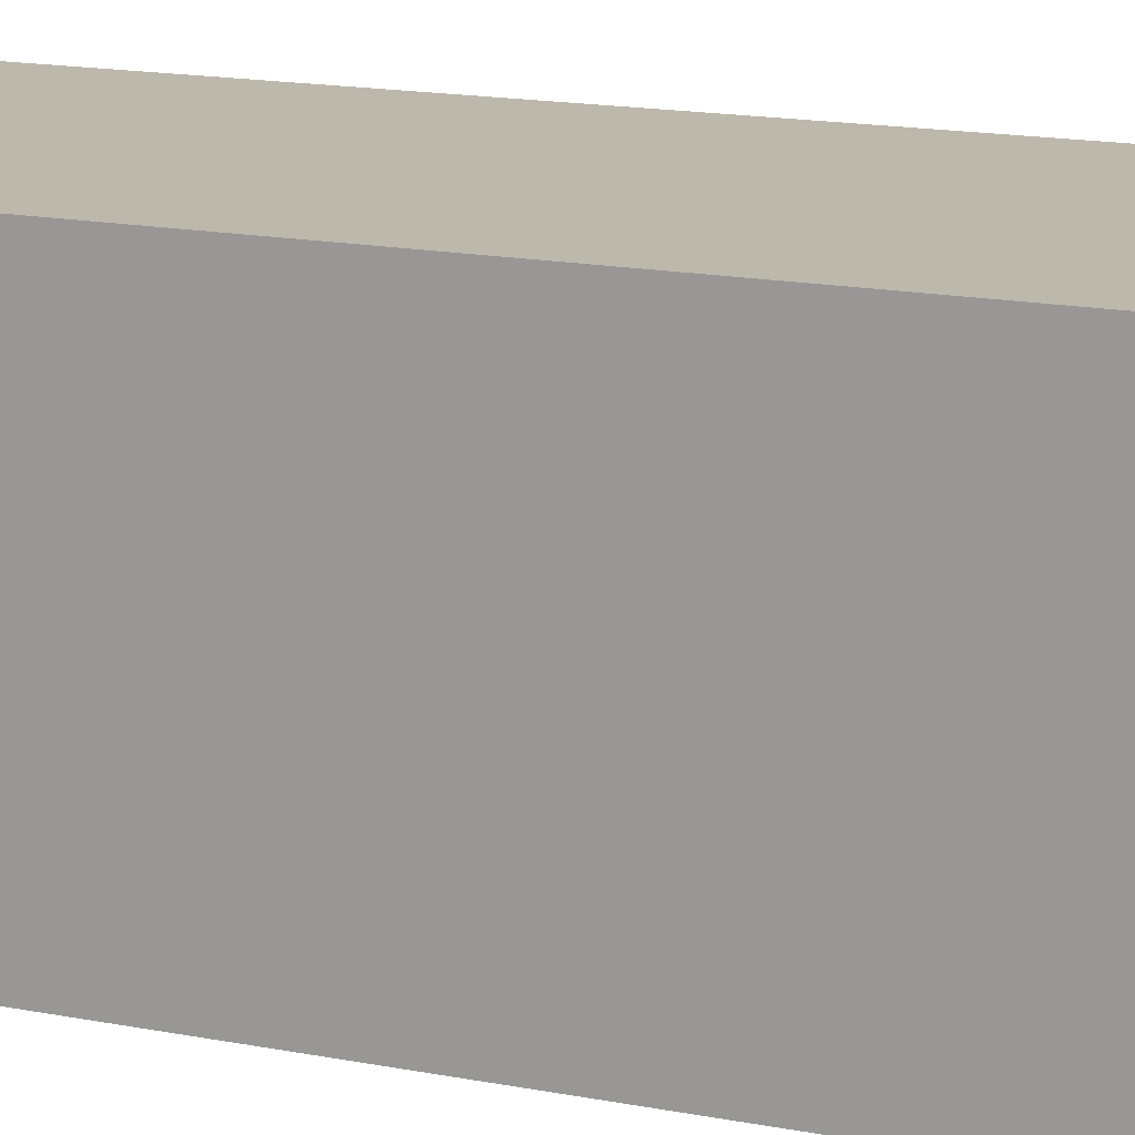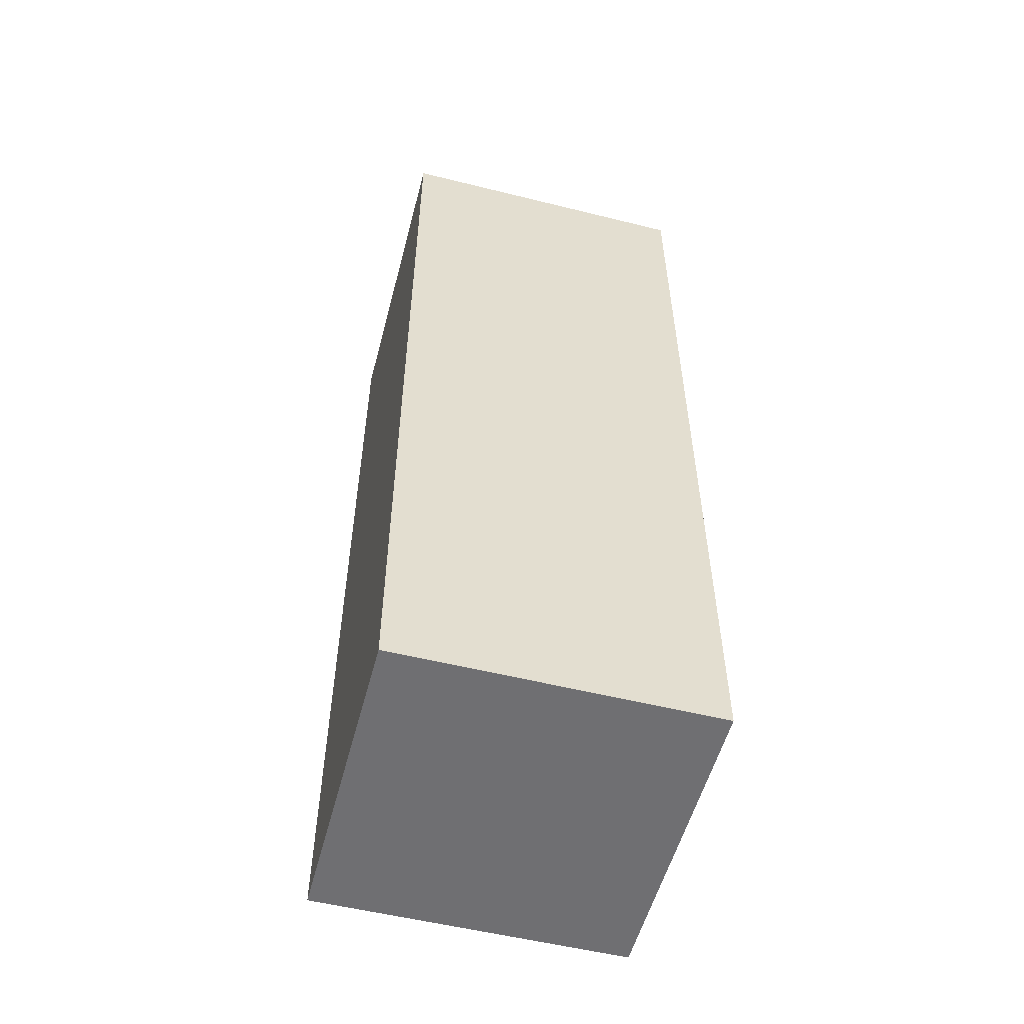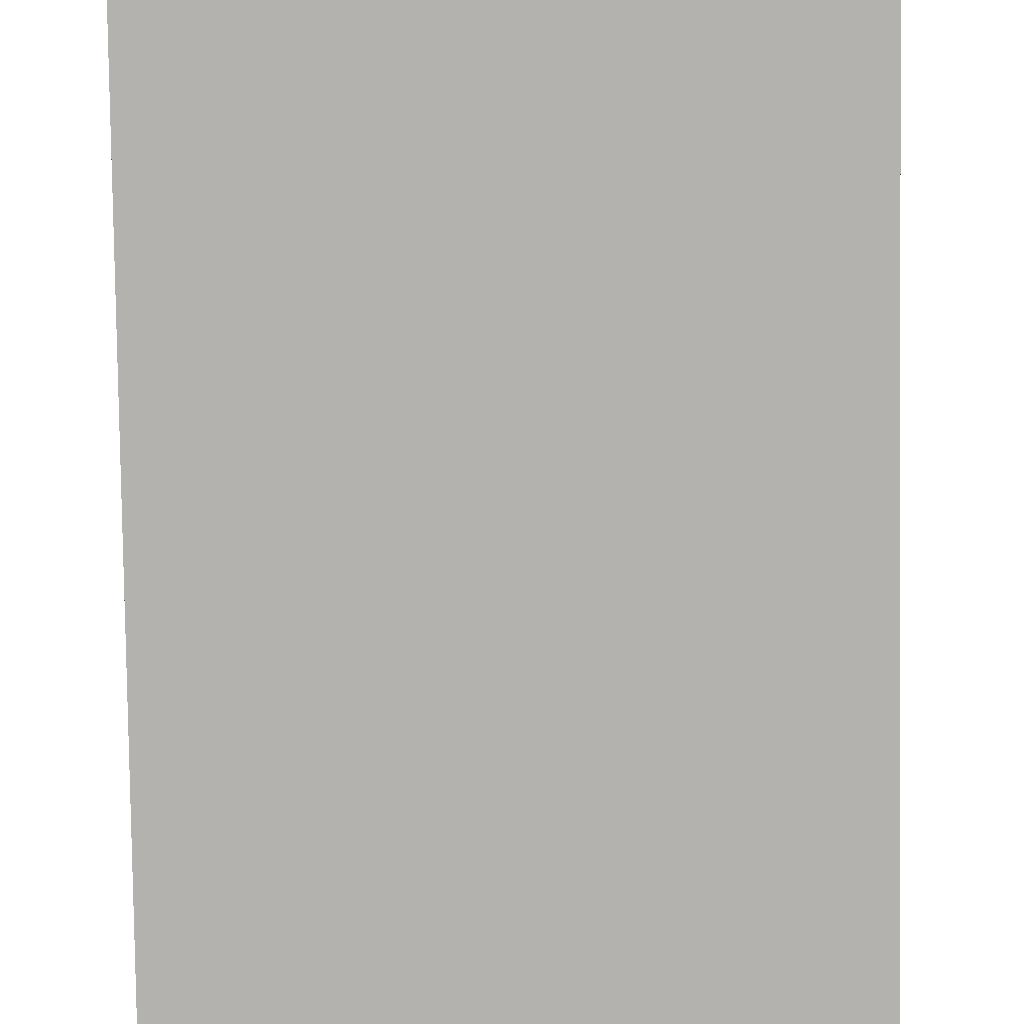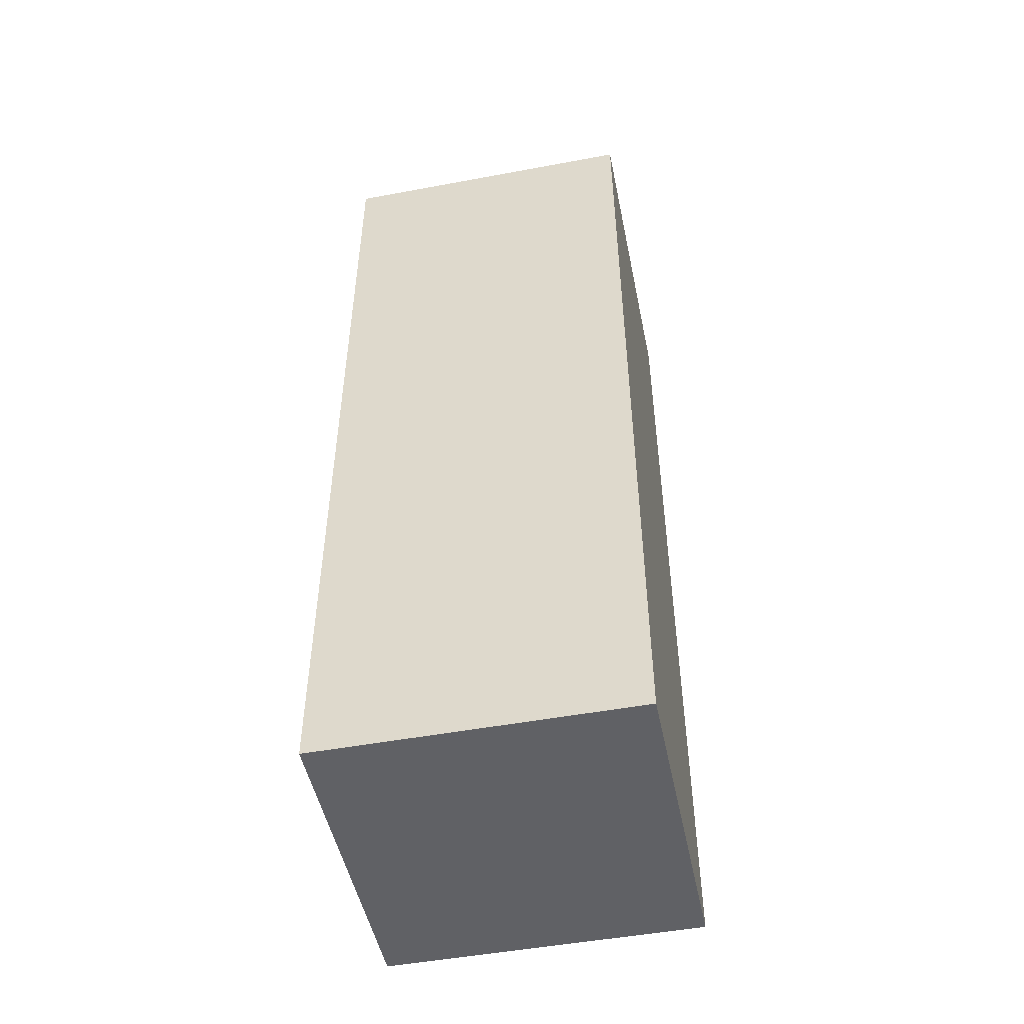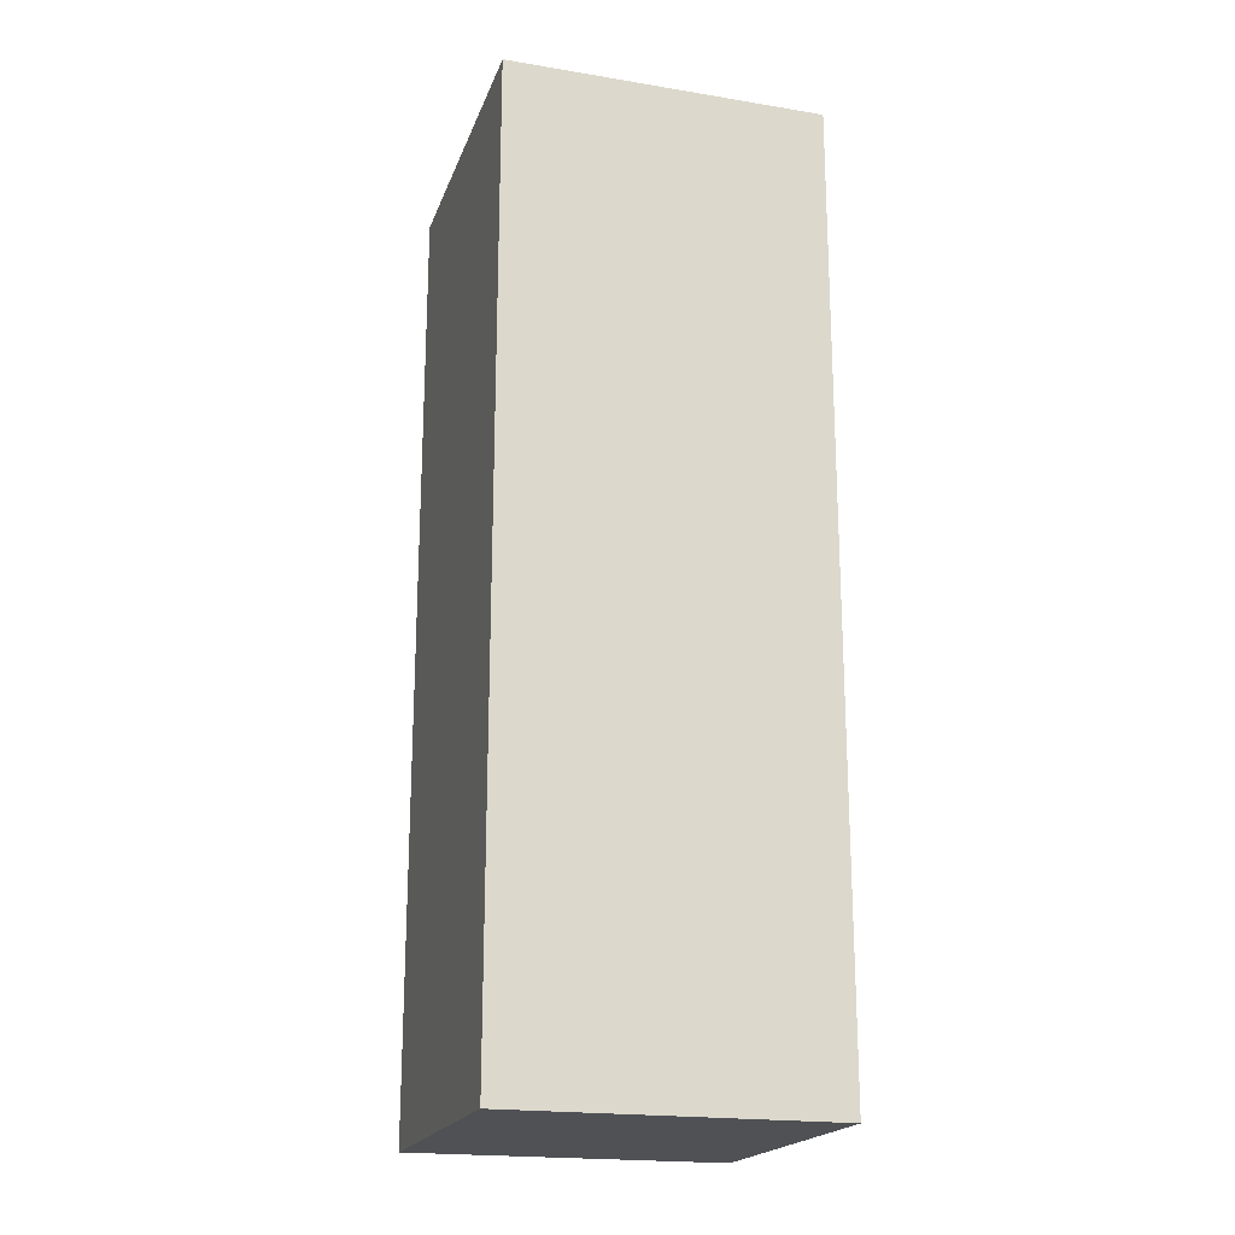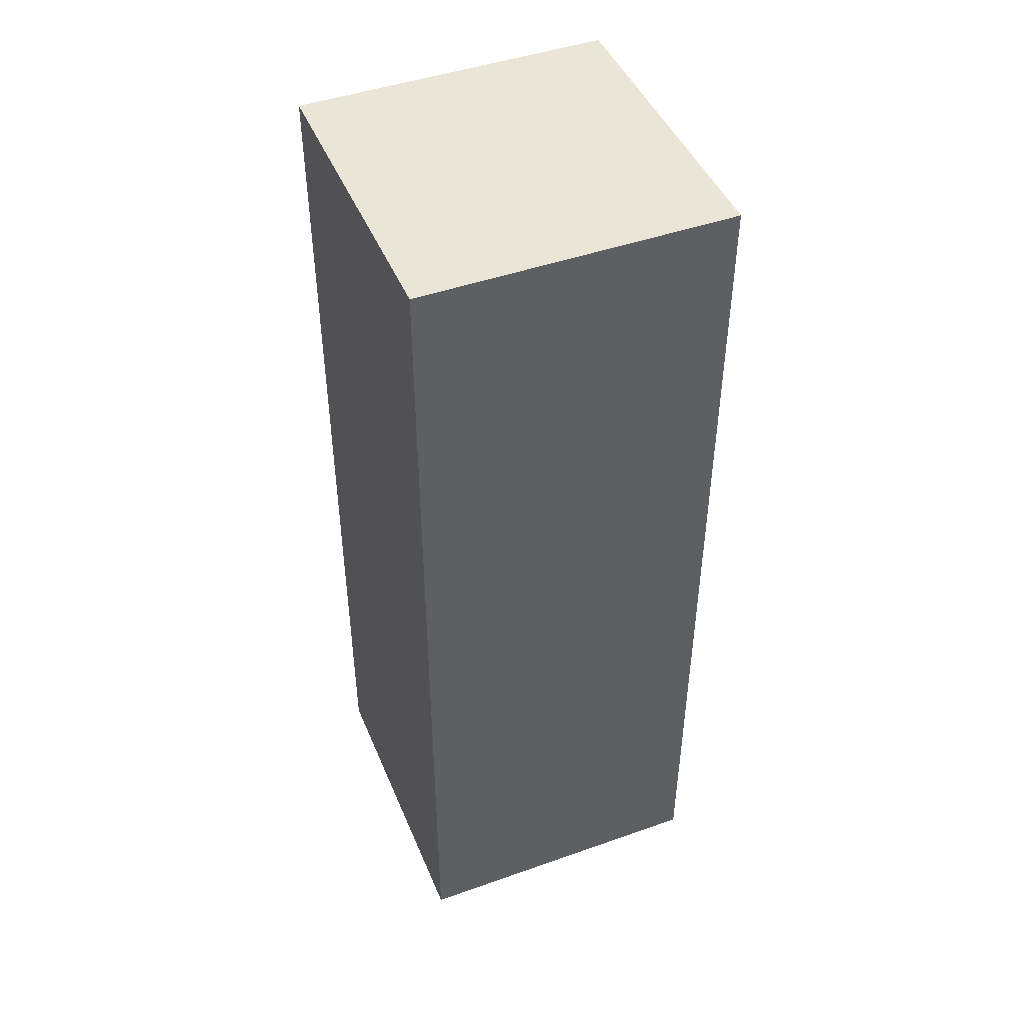
<metadata>
{"format":"obj","ext":"obj","renderer":"f3d","projection":"perspective","resolution":1024,"background":"white","views":[{"elev":14.7,"azim":113.8,"up":"+Z"},{"elev":-54.7,"azim":165.3,"up":"+Y"},{"elev":-79.8,"azim":-179.2,"up":"+Z"},{"elev":-49.8,"azim":-168.4,"up":"+Y"},{"elev":-20.0,"azim":73.2,"up":"+Y"},{"elev":46.0,"azim":68.0,"up":"+Y"}]}
</metadata>
<code>
o leg-upper-left
v 0.1 0.45 -0.05
v 0.1 0.45 -0.15
v 0.1 0.75 -0.05
v 0.1 0.75 -0.15
v 0.2 0.45 -0.05
v 0.2 0.45 -0.15
v 0.2 0.75 -0.05
v 0.2 0.75 -0.15
v 0.1 0.45 -0.05
v 0.1 0.75 -0.05
v 0.2 0.45 -0.05
v 0.2 0.75 -0.05
v 0.1 0.45 -0.15
v 0.1 0.75 -0.15
v 0.2 0.45 -0.15
v 0.2 0.75 -0.15
v 0.1 0.45 -0.05
v 0.2 0.45 -0.05
v 0.1 0.45 -0.15
v 0.2 0.45 -0.15
v 0.1 0.75 -0.05
v 0.2 0.75 -0.05
v 0.1 0.75 -0.15
v 0.2 0.75 -0.15
f 3 2 1
f 4 2 3
f 5 6 7
f 7 6 8
f 11 10 9
f 12 10 11
f 13 14 15
f 15 14 16
f 19 18 17
f 20 18 19
f 21 22 23
f 23 22 24

</code>
